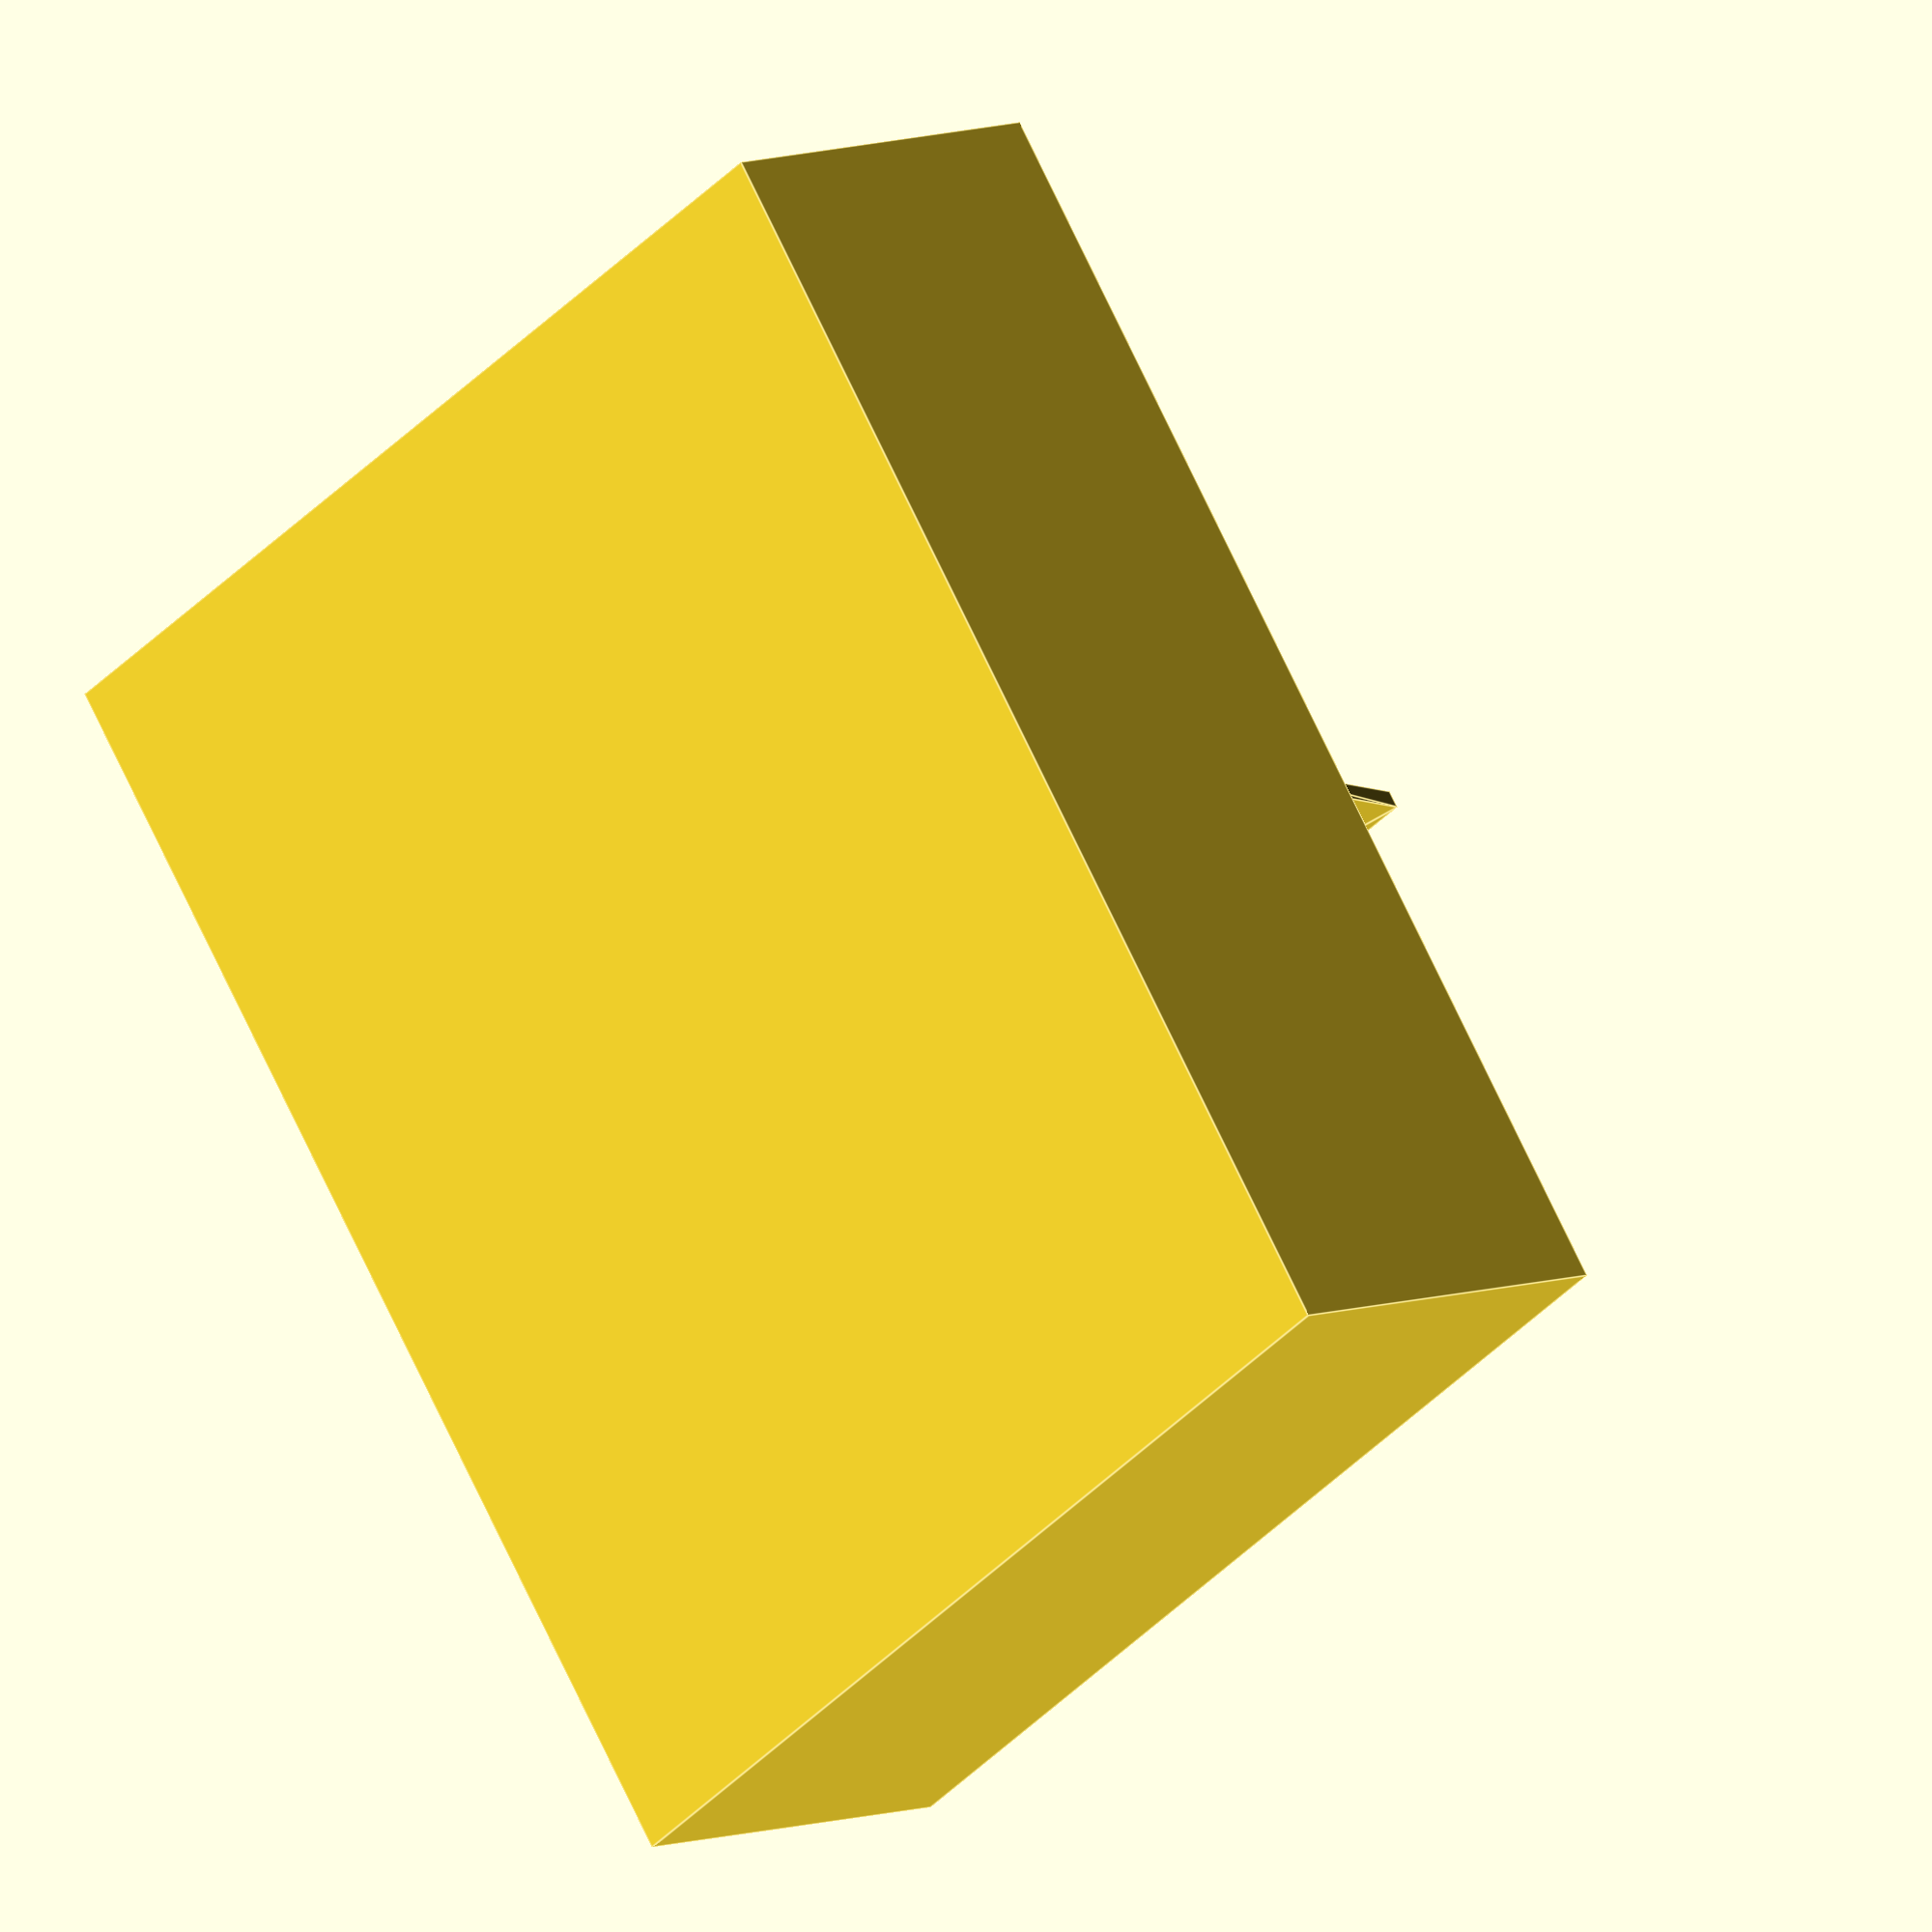
<openscad>
floor_thickness = 1;
wall_thickness = 1.3;
wall_height = 30; // [25:40]
tab_height = 28;

inside_length = 74.5;

/* [Hidden] */
length = inside_length + wall_thickness * 2;
width = 46 * 2 + wall_thickness * 3;
fudge = 0.1;

rotate(a=[0,0,-90]) {
union () {
difference () {
	cube([width,length,wall_height]);
	translate ([wall_thickness,wall_thickness,floor_thickness]) {
		cube([46,inside_length,wall_height]);
	}
	translate ([46 + wall_thickness*2,wall_thickness,floor_thickness]) {
		cube([46,inside_length,wall_height]);
	}
};
translate([46+wall_thickness,0,wall_height-.01])
rotate(a=[90,0,90])
linear_extrude(height = wall_thickness)
	polygon(points=[[10,0],[20,tab_height],[length - 20,tab_height],[length-10,0]]);
};

};


</openscad>
<views>
elev=352.6 azim=214.8 roll=221.9 proj=o view=edges
</views>
